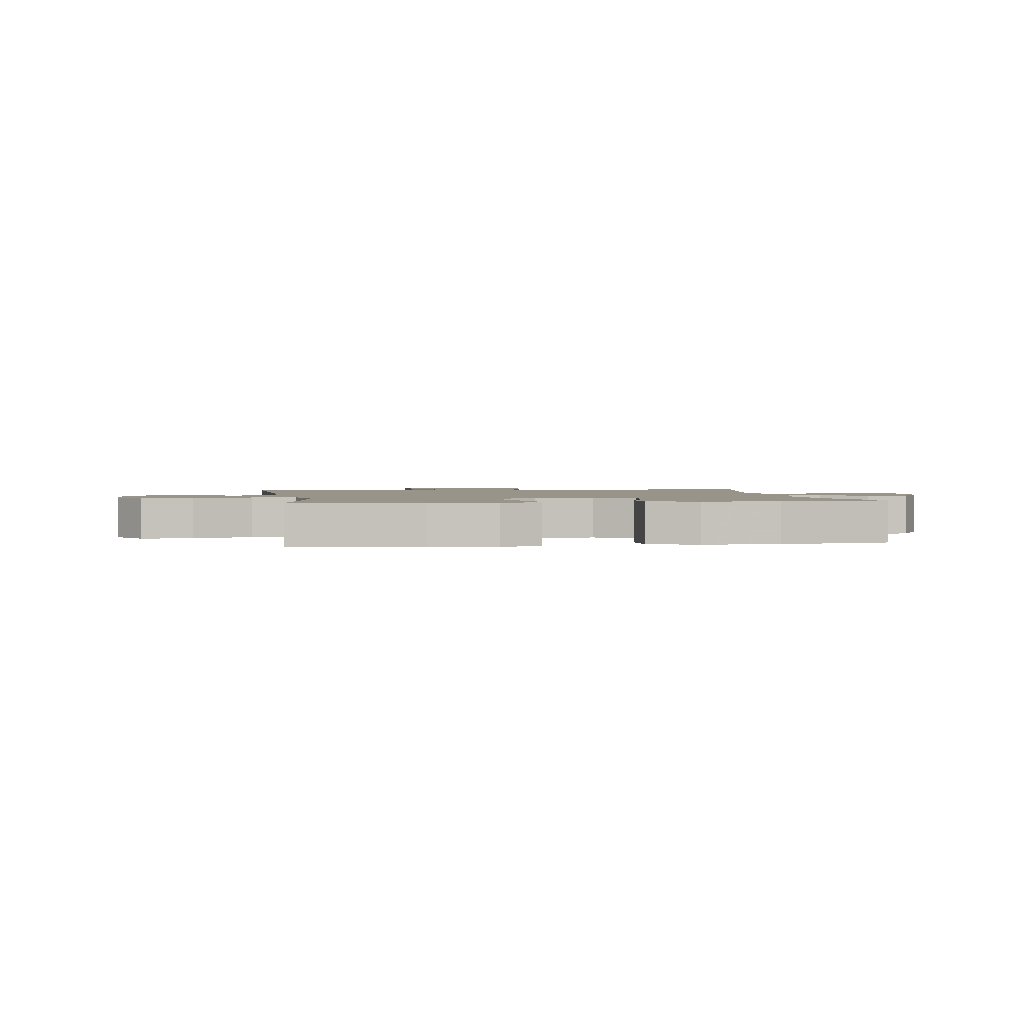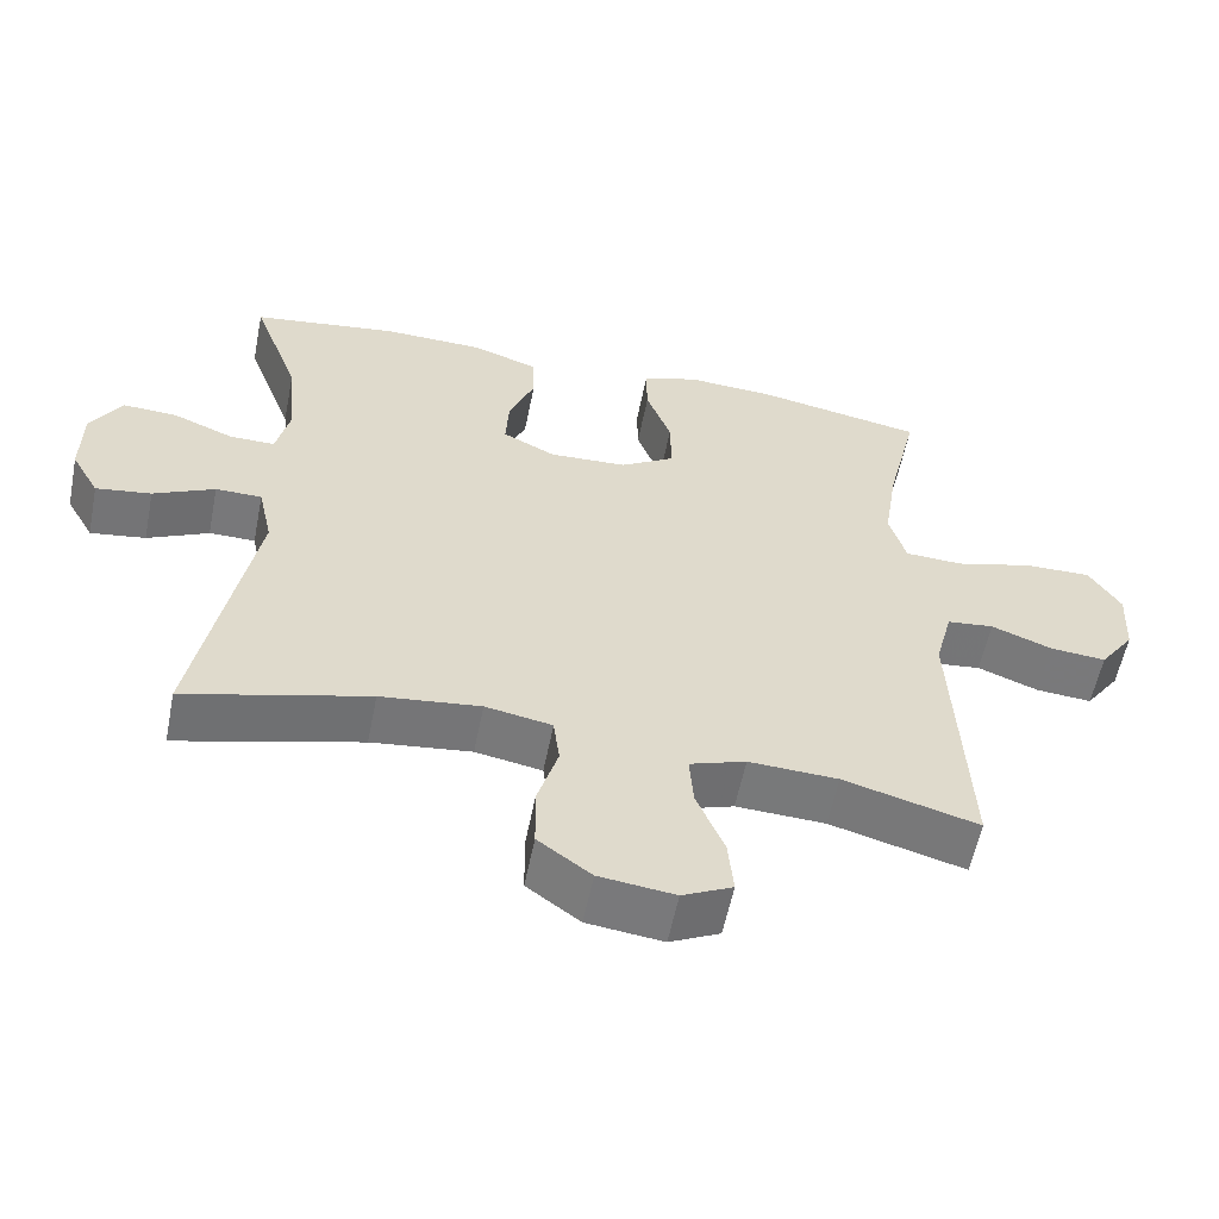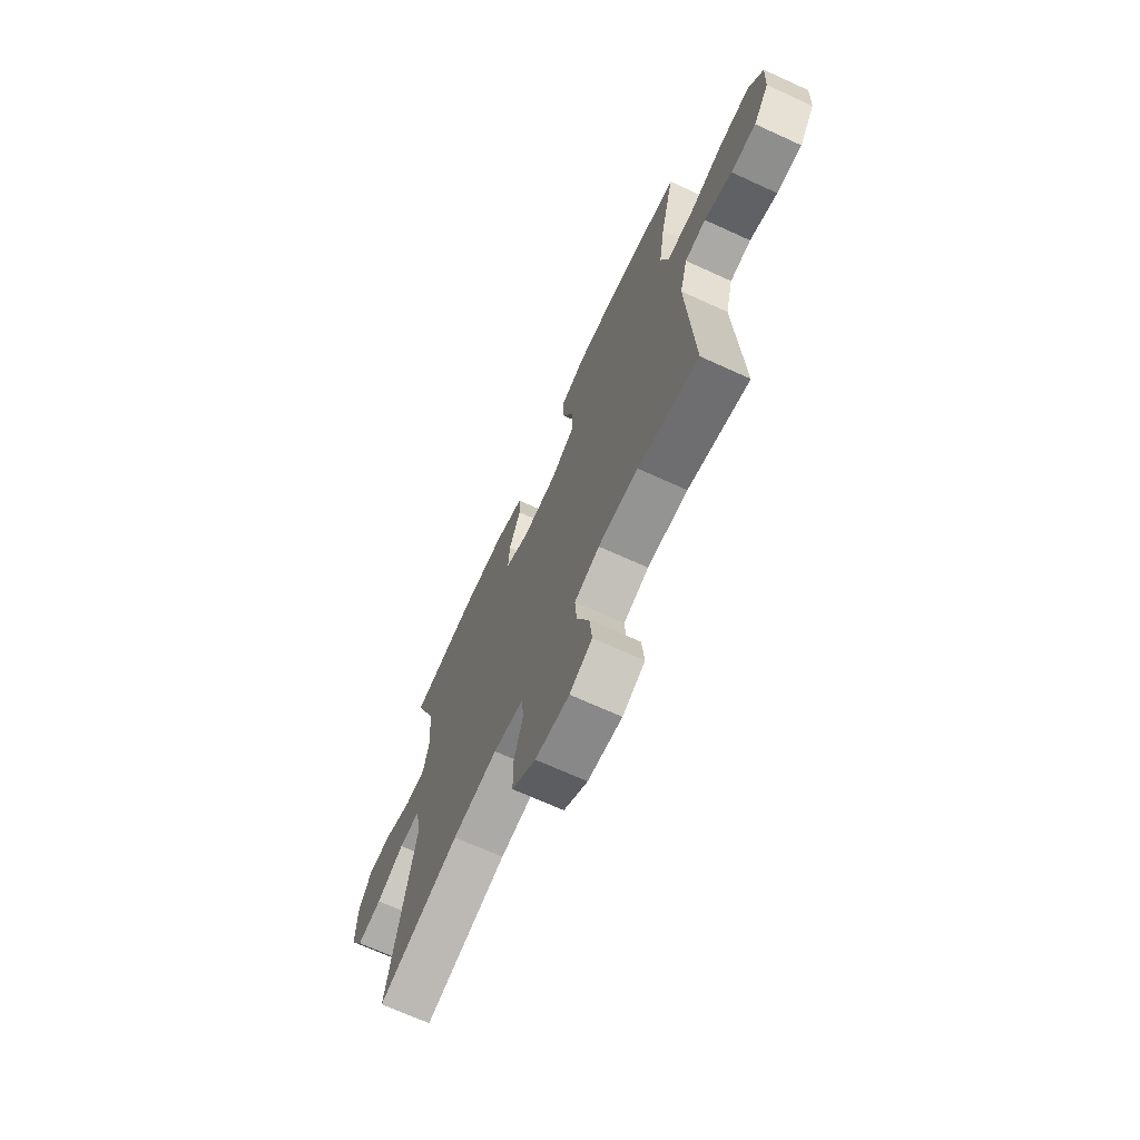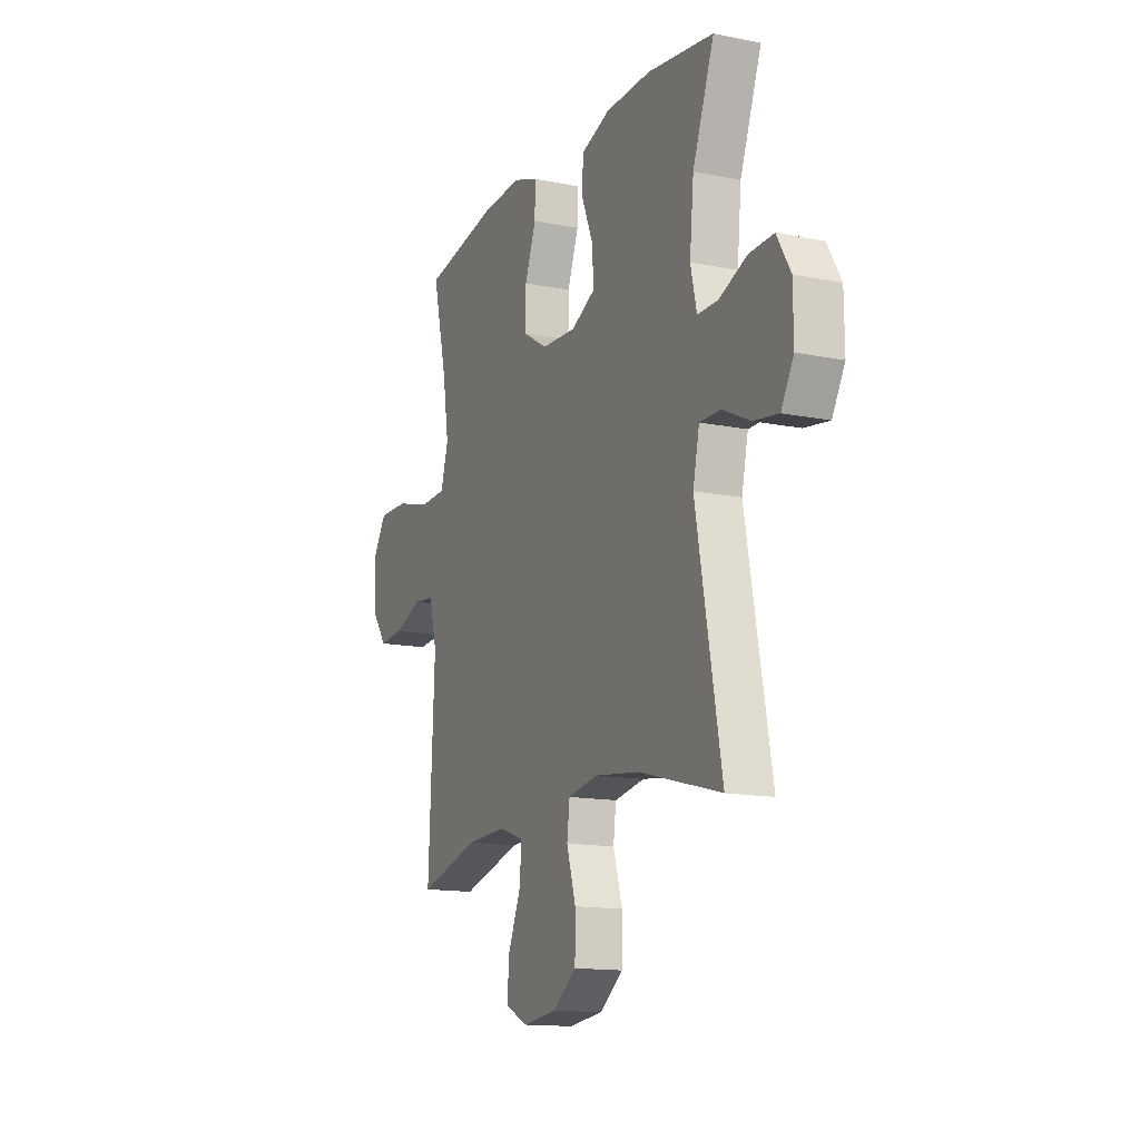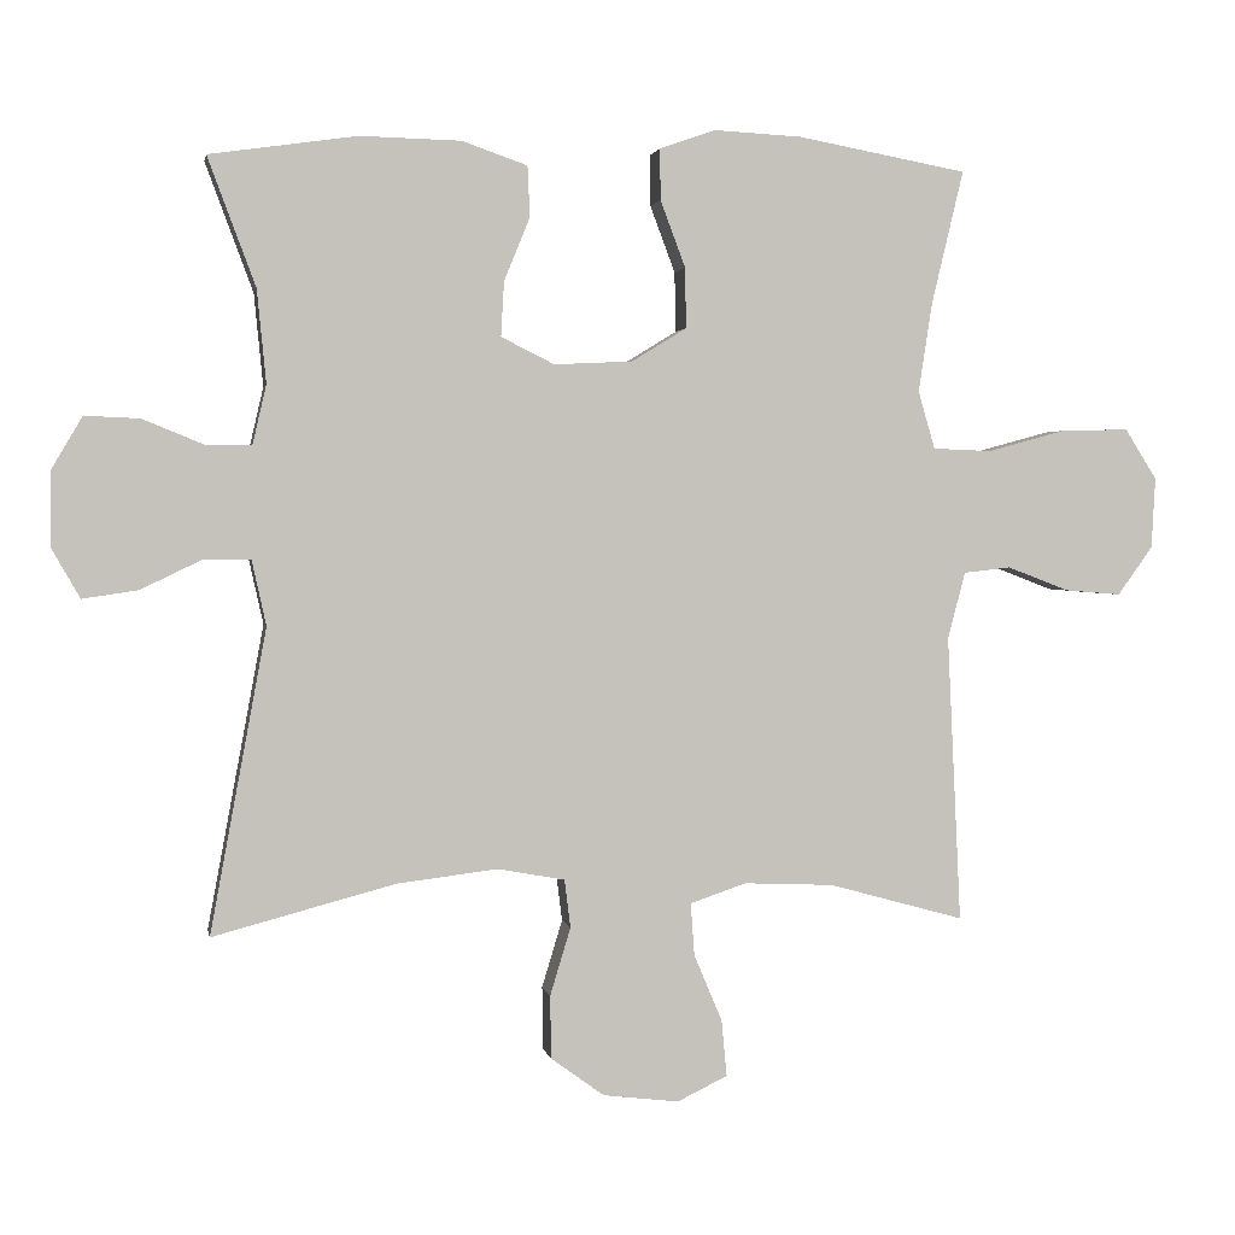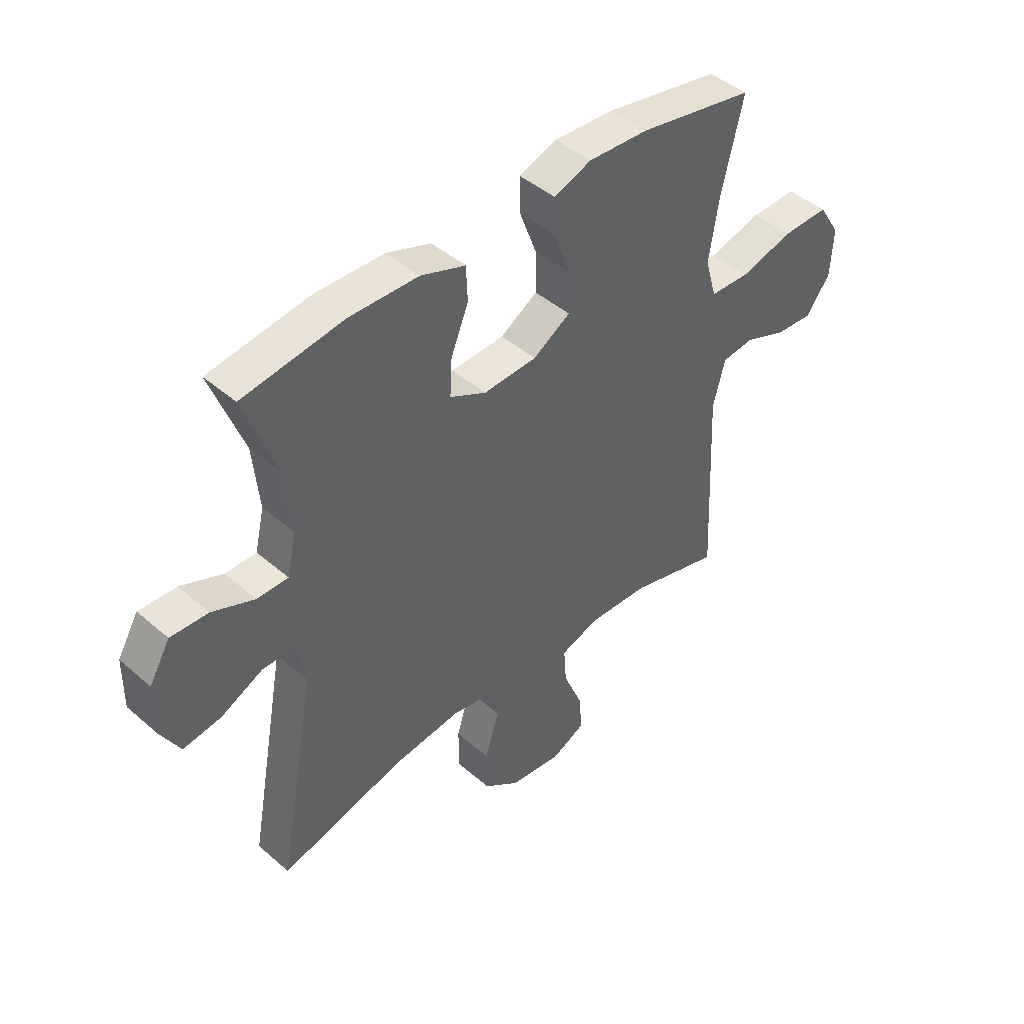
<metadata>
{"format":"obj","ext":"obj","renderer":"f3d","projection":"perspective","resolution":1024,"background":"white","views":[{"elev":1.8,"azim":-9.2,"up":"+Y"},{"elev":-57.5,"azim":168.7,"up":"+Z"},{"elev":-69.3,"azim":-114.5,"up":"+Z"},{"elev":-14.2,"azim":66.0,"up":"+Z"},{"elev":1.8,"azim":169.7,"up":"+Z"},{"elev":44.3,"azim":135.3,"up":"+Z"}]}
</metadata>
<code>
v 0.5 0.07 0.5
v 0.437 0.07 0.331
v 0.425 0.07 0.209
v 0.443 0.07 0.131
v 0.503 0.07 0.131
v 0.584 0.07 0.164
v 0.656 0.07 0.167
v 0.696 0.07 0.099
v 0.697 0.07 0
v 0.66 0.07 -0.065
v 0.587 0.07 -0.054
v 0.506 0.07 -0.015
v 0.445 0.07 -0.015
v 0.426 0.07 -0.101
v 0.5 0.07 -0.5
v 0.259 0.07 -0.436
v 0.127 0.07 -0.42
v 0.039 0.07 -0.436
v 0.031 0.07 -0.499
v 0.058 0.07 -0.588
v 0.057 0.07 -0.671
v -0.013 0.07 -0.722
v -0.113 0.07 -0.734
v -0.179 0.07 -0.702
v -0.172 0.07 -0.628
v -0.135 0.07 -0.54
v -0.13 0.07 -0.471
v -0.204 0.07 -0.446
v -0.322 0.07 -0.451
v -0.5 0.07 -0.5
v -0.482 0.07 -0.123
v -0.505 0.07 -0.035
v -0.567 0.07 -0.028
v -0.648 0.07 -0.059
v -0.722 0.07 -0.065
v -0.768 0.07 -0.001
v -0.773 0.07 0.092
v -0.731 0.07 0.158
v -0.642 0.07 0.156
v -0.539 0.07 0.128
v -0.462 0.07 0.131
v -0.44 0.07 0.207
v -0.458 0.07 0.324
v -0.5 0.07 0.5
v -0.277 0.07 0.541
v -0.161 0.07 0.547
v -0.088 0.07 0.521
v -0.089 0.07 0.454
v -0.122 0.07 0.366
v -0.123 0.07 0.287
v -0.051 0.07 0.243
v 0.052 0.07 0.238
v 0.122 0.07 0.273
v 0.118 0.07 0.345
v 0.084 0.07 0.428
v 0.087 0.07 0.495
v 0.173 0.07 0.525
v 0.306 0.07 0.528
v 0.5 0 0.5
v 0.437 0 0.331
v 0.425 0 0.209
v 0.443 0 0.131
v 0.503 0 0.131
v 0.584 0 0.164
v 0.656 0 0.167
v 0.696 0 0.099
v 0.697 0 0
v 0.66 0 -0.065
v 0.587 0 -0.054
v 0.506 0 -0.015
v 0.445 0 -0.015
v 0.426 0 -0.101
v 0.5 0 -0.5
v 0.259 0 -0.436
v 0.127 0 -0.42
v 0.039 0 -0.436
v 0.031 0 -0.499
v 0.058 0 -0.588
v 0.057 0 -0.671
v -0.013 0 -0.722
v -0.113 0 -0.734
v -0.179 0 -0.702
v -0.172 0 -0.628
v -0.135 0 -0.54
v -0.13 0 -0.471
v -0.204 0 -0.446
v -0.322 0 -0.451
v -0.5 0 -0.5
v -0.482 0 -0.123
v -0.505 0 -0.035
v -0.567 0 -0.028
v -0.648 0 -0.059
v -0.722 0 -0.065
v -0.768 0 -0.001
v -0.773 0 0.092
v -0.731 0 0.158
v -0.642 0 0.156
v -0.539 0 0.128
v -0.462 0 0.131
v -0.44 0 0.207
v -0.458 0 0.324
v -0.5 0 0.5
v -0.277 0 0.541
v -0.161 0 0.547
v -0.088 0 0.521
v -0.089 0 0.454
v -0.122 0 0.366
v -0.123 0 0.287
v -0.051 0 0.243
v 0.052 0 0.238
v 0.122 0 0.273
v 0.118 0 0.345
v 0.084 0 0.428
v 0.087 0 0.495
v 0.173 0 0.525
v 0.306 0 0.528
f 57 58 1 2
f 54 55 56 57
f 53 54 57 2
f 52 53 2 3
f 51 52 3 4
f 46 47 48 49
f 46 49 50
f 43 44 45 46
f 42 43 46 50
f 41 42 50 51
f 37 38 39 40
f 37 40 41
f 36 37 41
f 33 34 35 36
f 32 33 36 41
f 31 32 41 51
f 29 30 31 51
f 23 24 25 26
f 23 26 27
f 22 23 27
f 19 20 21 22
f 18 19 22 27
f 14 15 16
f 13 14 16 17
f 9 10 11 12
f 9 12 13
f 8 9 13
f 5 6 7 8
f 4 5 8 13
f 28 29 51 4
f 18 27 28 4
f 4 13 17 18
f 60 59 116 115
f 115 114 113 112
f 60 115 112 111
f 61 60 111 110
f 62 61 110 109
f 107 106 105 104
f 108 107 104
f 104 103 102 101
f 108 104 101 100
f 109 108 100 99
f 98 97 96 95
f 99 98 95
f 99 95 94
f 94 93 92 91
f 99 94 91 90
f 109 99 90 89
f 109 89 88 87
f 84 83 82 81
f 85 84 81
f 85 81 80
f 80 79 78 77
f 85 80 77 76
f 74 73 72
f 75 74 72 71
f 70 69 68 67
f 71 70 67
f 71 67 66
f 66 65 64 63
f 71 66 63 62
f 62 109 87 86
f 62 86 85 76
f 76 75 71 62
f 1 59 60 2
f 2 60 61 3
f 3 61 62 4
f 4 62 63 5
f 5 63 64 6
f 6 64 65 7
f 7 65 66 8
f 8 66 67 9
f 9 67 68 10
f 10 68 69 11
f 11 69 70 12
f 12 70 71 13
f 13 71 72 14
f 14 72 73 15
f 15 73 74 16
f 16 74 75 17
f 17 75 76 18
f 18 76 77 19
f 19 77 78 20
f 20 78 79 21
f 21 79 80 22
f 22 80 81 23
f 23 81 82 24
f 24 82 83 25
f 25 83 84 26
f 26 84 85 27
f 27 85 86 28
f 28 86 87 29
f 29 87 88 30
f 30 88 89 31
f 31 89 90 32
f 32 90 91 33
f 33 91 92 34
f 34 92 93 35
f 35 93 94 36
f 36 94 95 37
f 37 95 96 38
f 38 96 97 39
f 39 97 98 40
f 40 98 99 41
f 41 99 100 42
f 42 100 101 43
f 43 101 102 44
f 44 102 103 45
f 45 103 104 46
f 46 104 105 47
f 47 105 106 48
f 48 106 107 49
f 49 107 108 50
f 50 108 109 51
f 51 109 110 52
f 52 110 111 53
f 53 111 112 54
f 54 112 113 55
f 55 113 114 56
f 56 114 115 57
f 57 115 116 58
f 58 116 59 1

</code>
